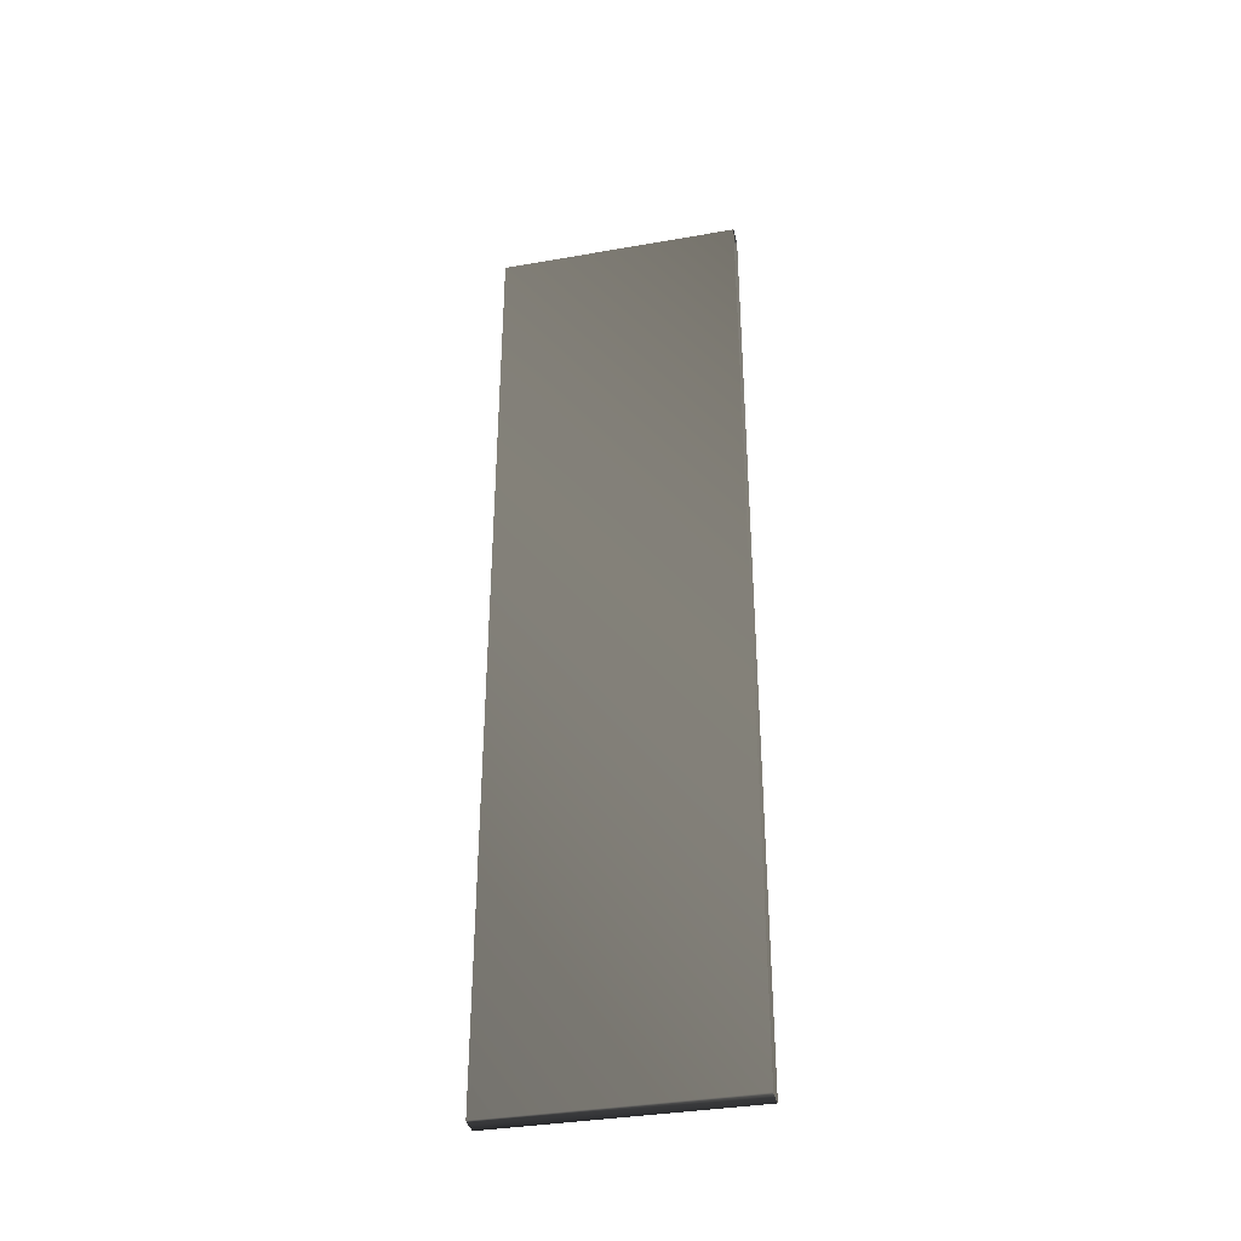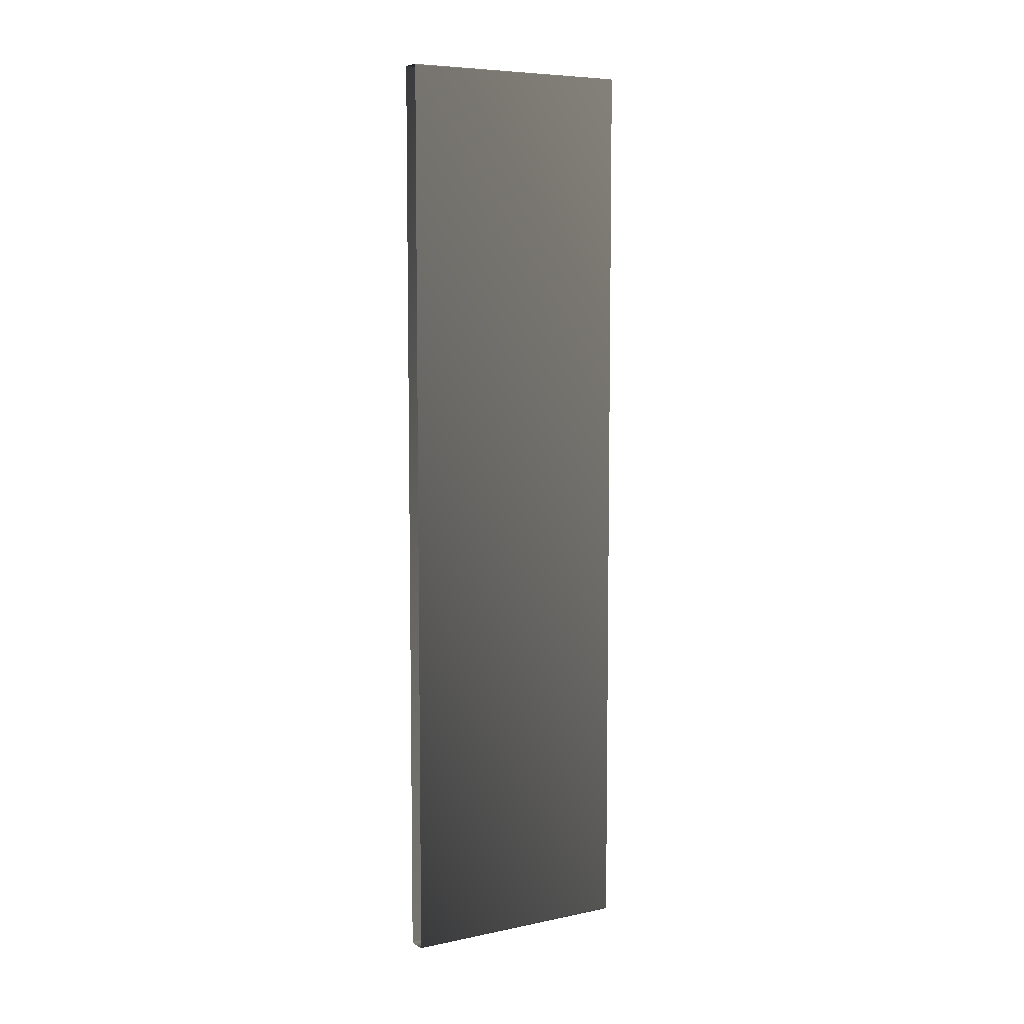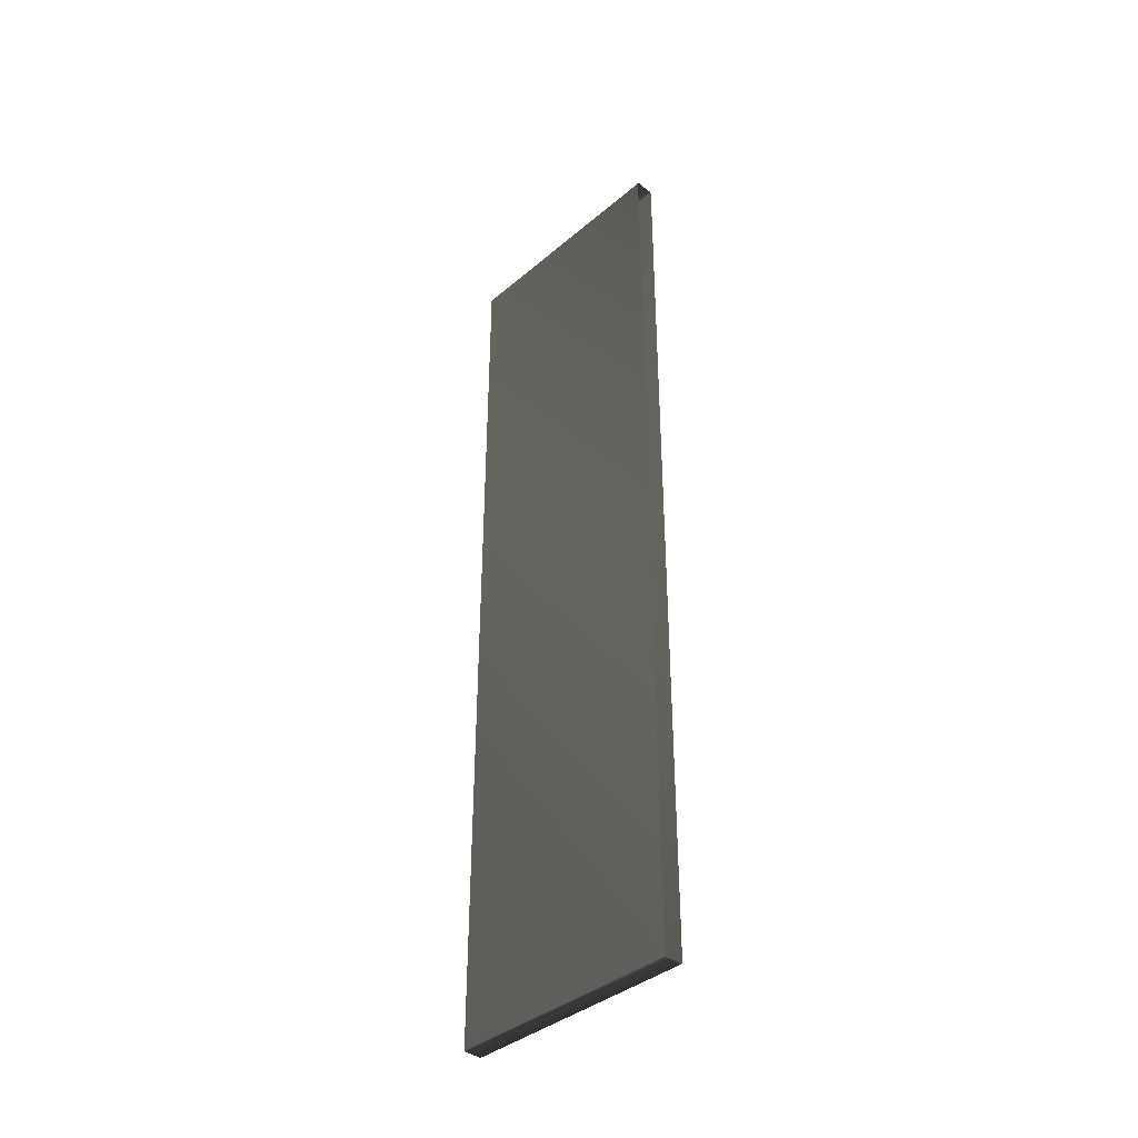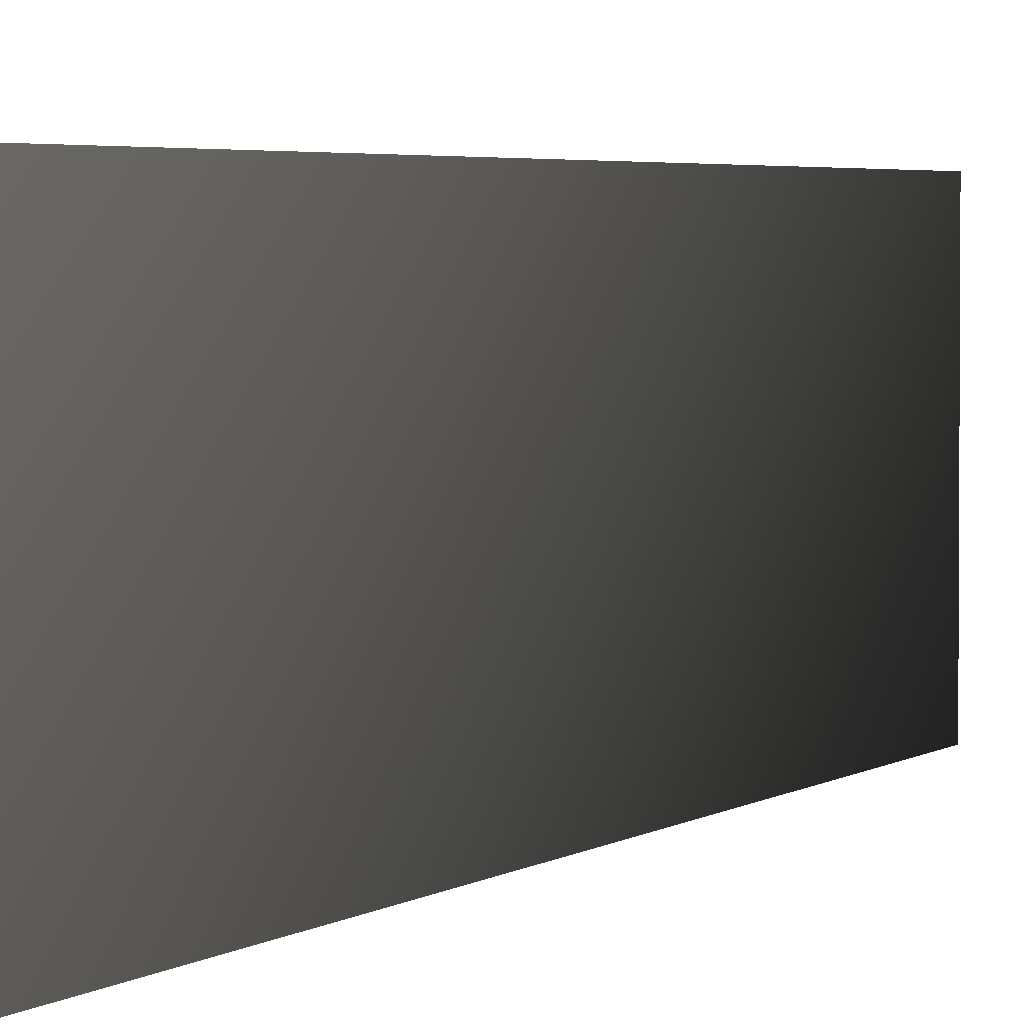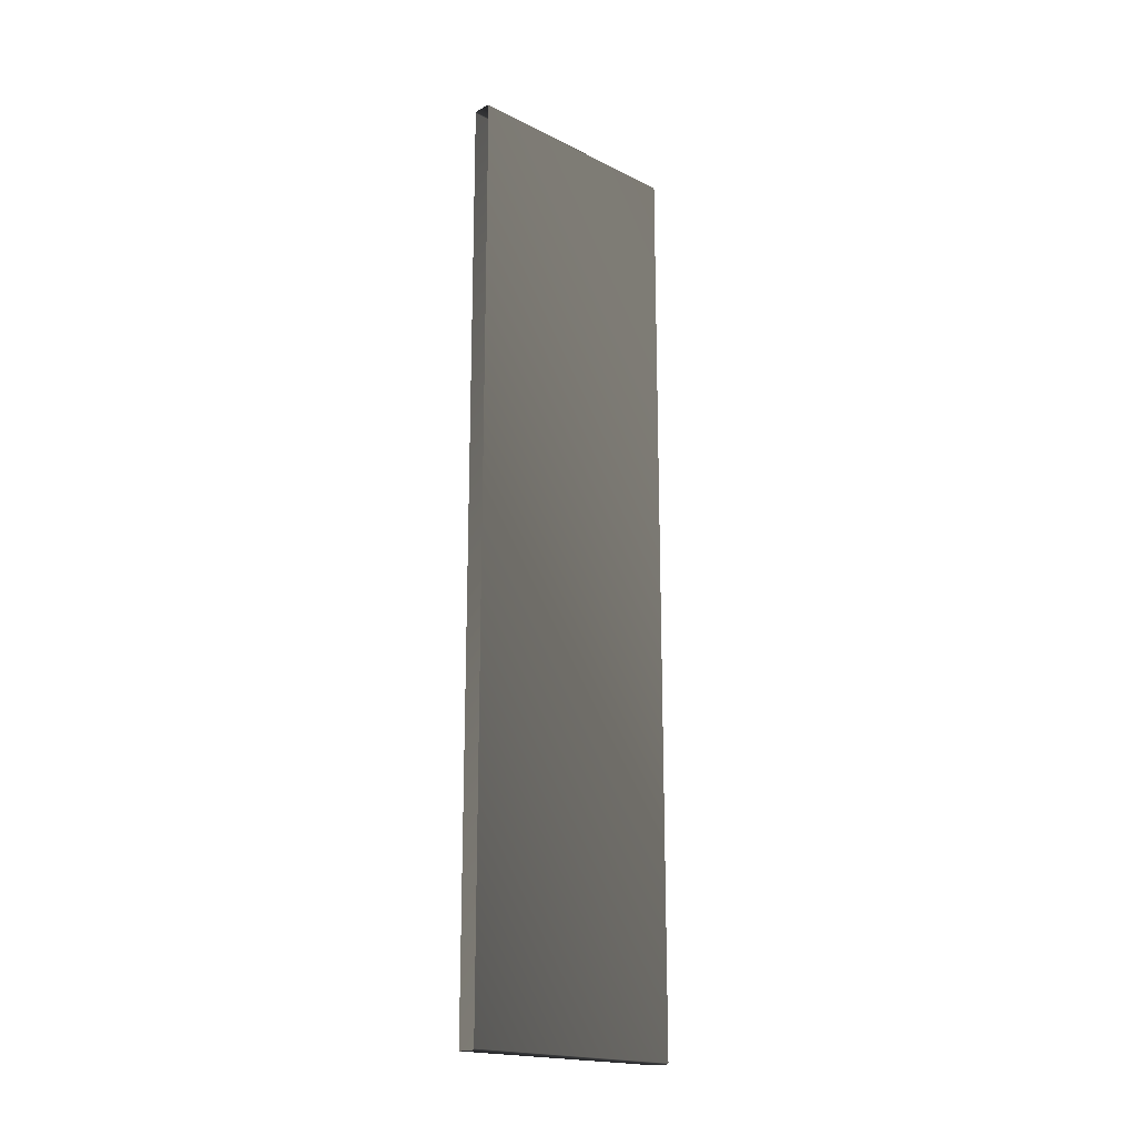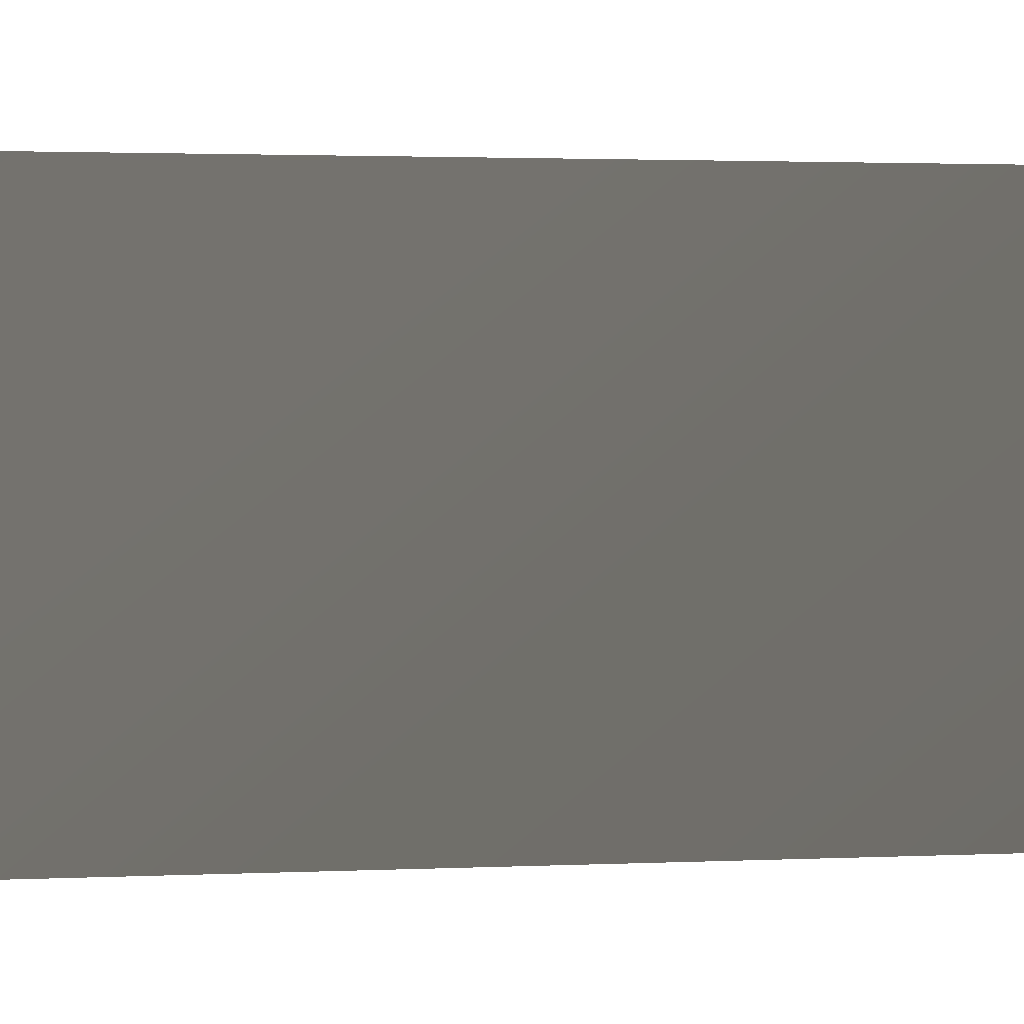
<metadata>
{"format":"obj","ext":"obj","renderer":"f3d","projection":"perspective","resolution":1024,"background":"white","views":[{"elev":-36.2,"azim":-77.1,"up":"+Z"},{"elev":7.0,"azim":59.2,"up":"+Z"},{"elev":-38.8,"azim":136.5,"up":"+Z"},{"elev":3.0,"azim":22.5,"up":"+Y"},{"elev":-18.8,"azim":46.7,"up":"+Z"},{"elev":1.2,"azim":73.2,"up":"+Y"}]}
</metadata>
<code>
v -8.046 -112.2 413.8 0.5843 0.5843 0.5843
v 7.671 -112.2 413.8 0.5843 0.5843 0.5843
v -9.046 -112.2 -413.1 0.5843 0.5843 0.5843
v 8.671 -112.2 -413.1 0.5843 0.5843 0.5843
v -8.046 101 413.8 0.5843 0.5843 0.5843
v 8.671 101 412.8 0.5843 0.5843 0.5843
v -9.046 101 -413.1 0.5843 0.5843 0.5843
v 7.671 101 -414.1 0.5843 0.5843 0.5843
v -9.046 -112.2 412.8 0.5843 0.5843 0.5843
v 8.671 -112.2 412.8 0.5843 0.5843 0.5843
v -8.046 -112.2 -414.1 0.5843 0.5843 0.5843
v 7.671 -112.2 -414.1 0.5843 0.5843 0.5843
v -9.046 101 412.8 0.5843 0.5843 0.5843
v 7.671 101 413.8 0.5843 0.5843 0.5843
v -8.046 101 -414.1 0.5843 0.5843 0.5843
v 8.671 101 -413.1 0.5843 0.5843 0.5843
v 8.671 -112.2 412.8 0.5843 0.5843 0.5843
v 8.671 101 412.8 0.5843 0.5843 0.5843
v -8.046 101 413.8 0.5843 0.5843 0.5843
v -8.046 -112.2 413.8 0.5843 0.5843 0.5843
v 7.671 -112.2 -414.1 0.5843 0.5843 0.5843
v 7.671 101 -414.1 0.5843 0.5843 0.5843
v -9.046 -112.2 -413.1 0.5843 0.5843 0.5843
v -9.046 101 -413.1 0.5843 0.5843 0.5843
f 14 5 1
f 14 1 2
f 16 6 10
f 16 10 4
f 15 8 12
f 15 12 11
f 13 7 3
f 13 3 9
f 2 17 18
f 2 18 14
f 19 13 9
f 19 9 20
f 4 21 22
f 4 22 16
f 11 23 24
f 11 24 15

</code>
